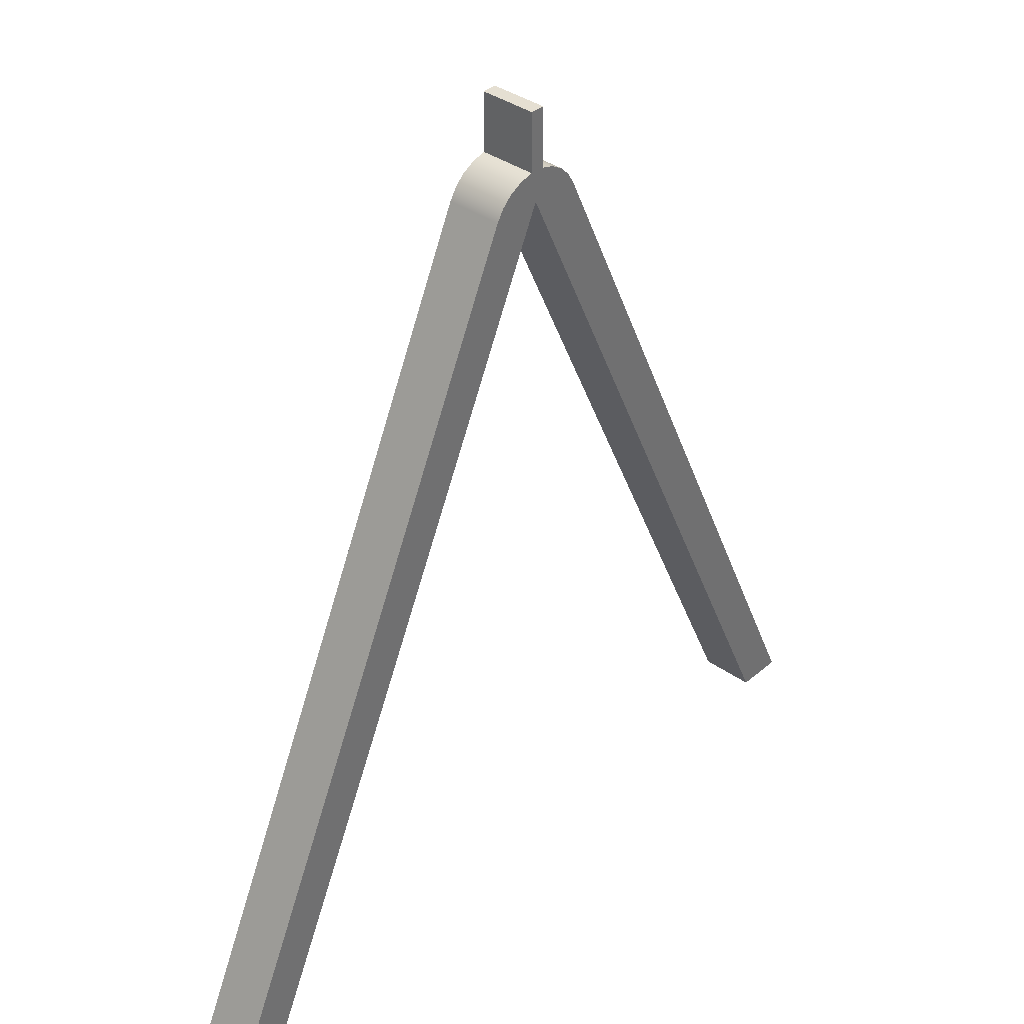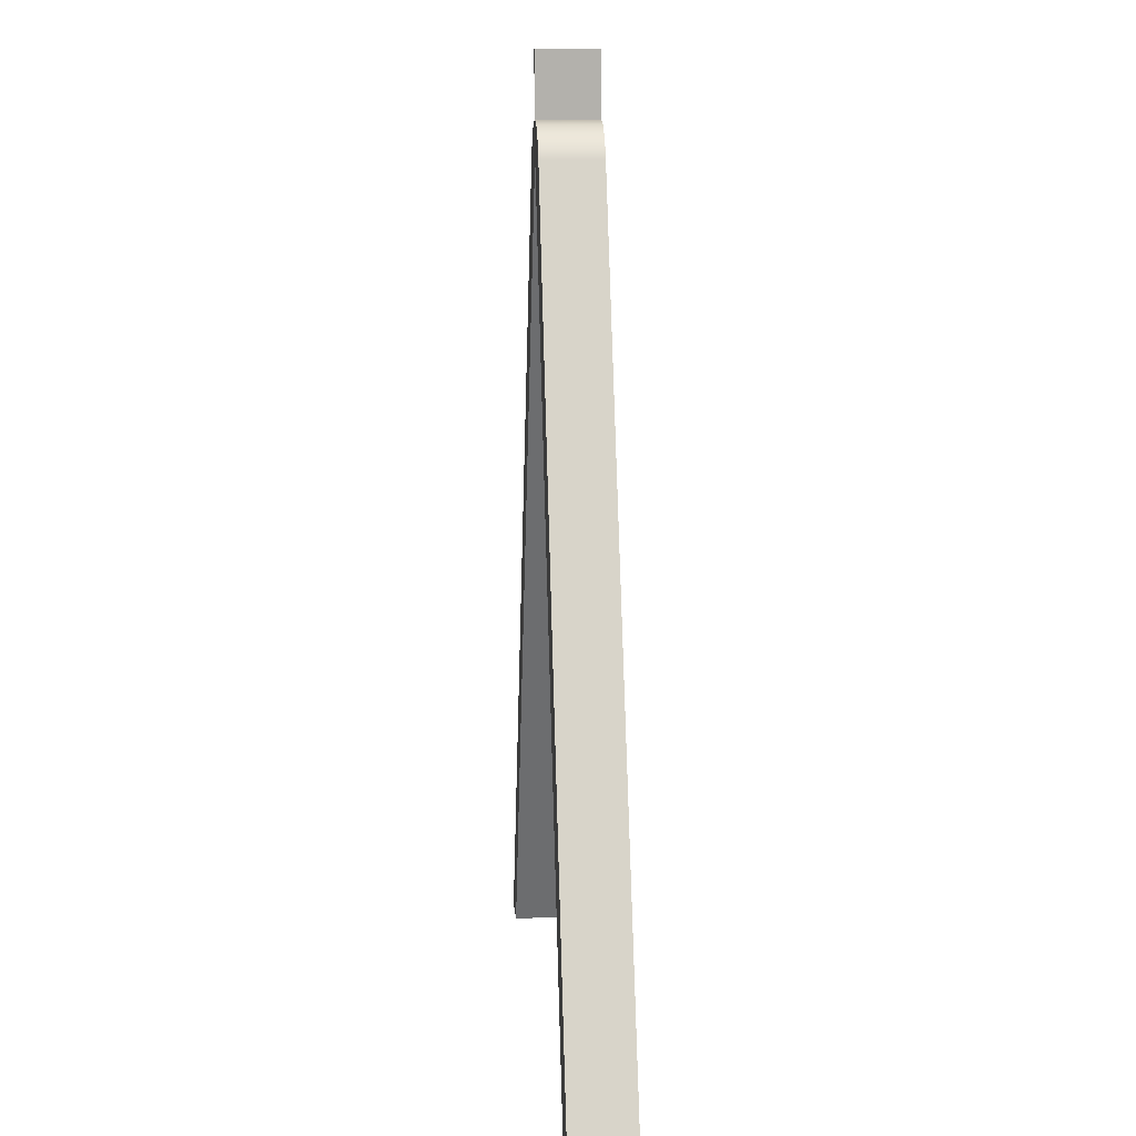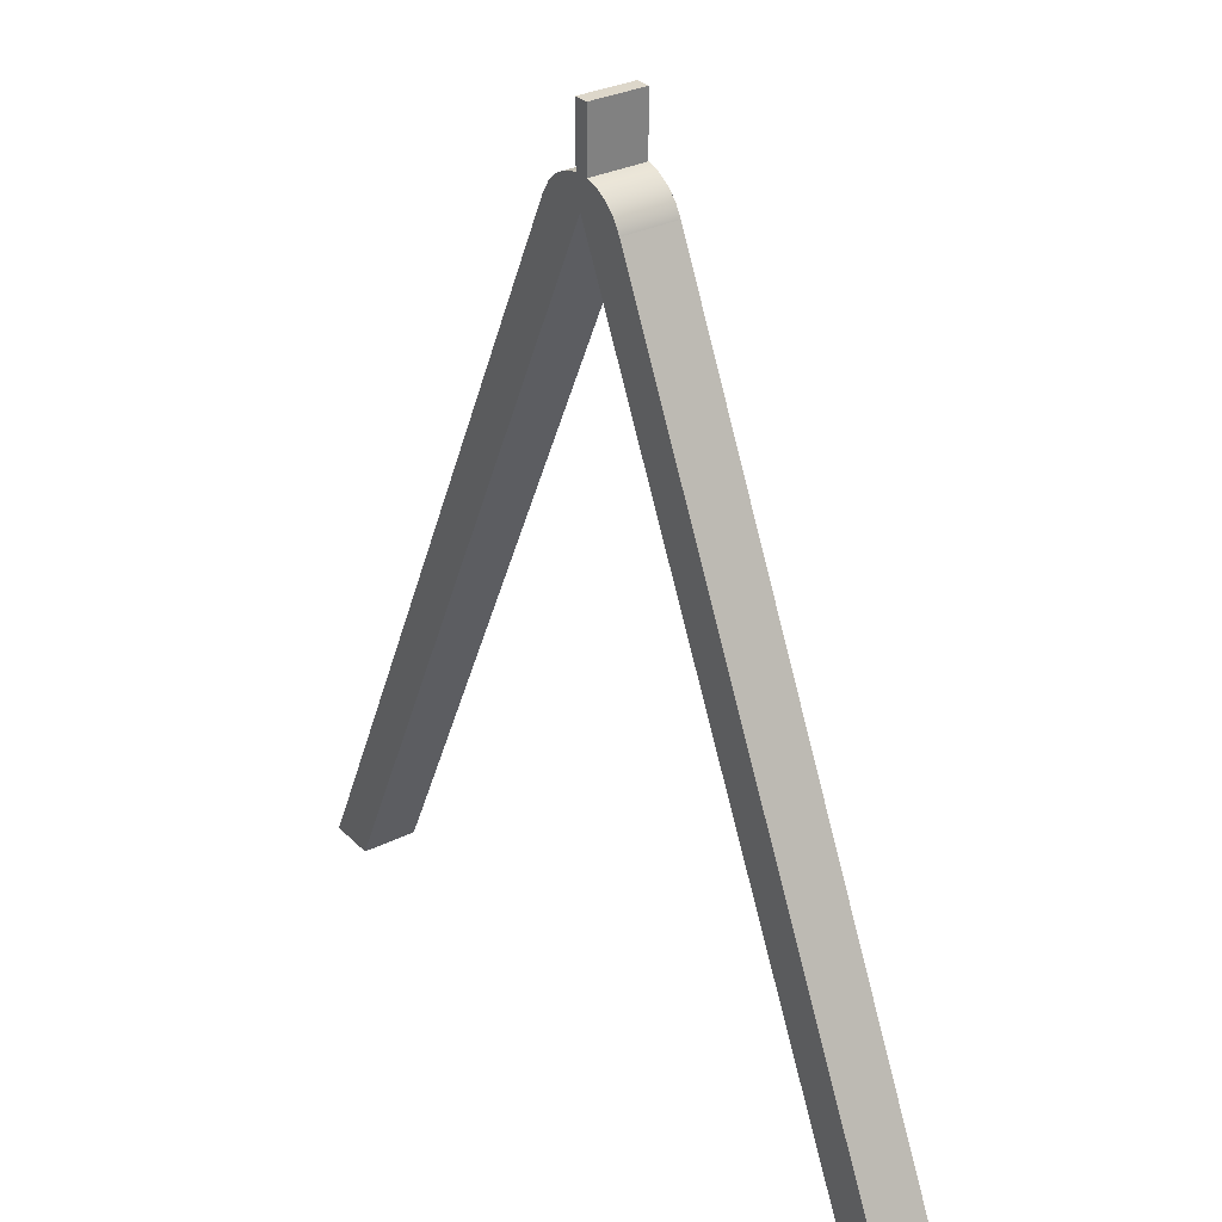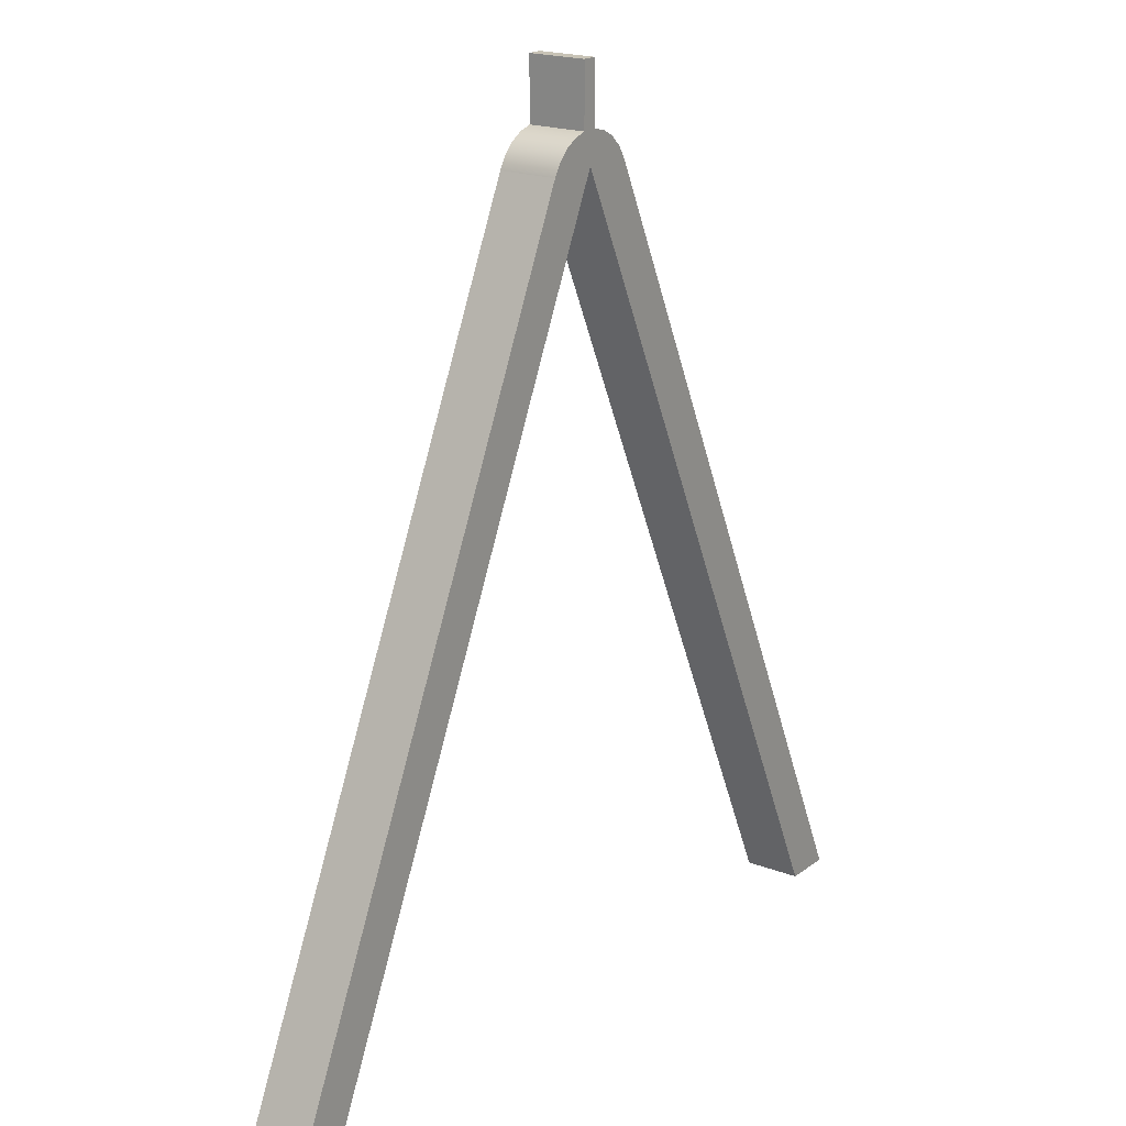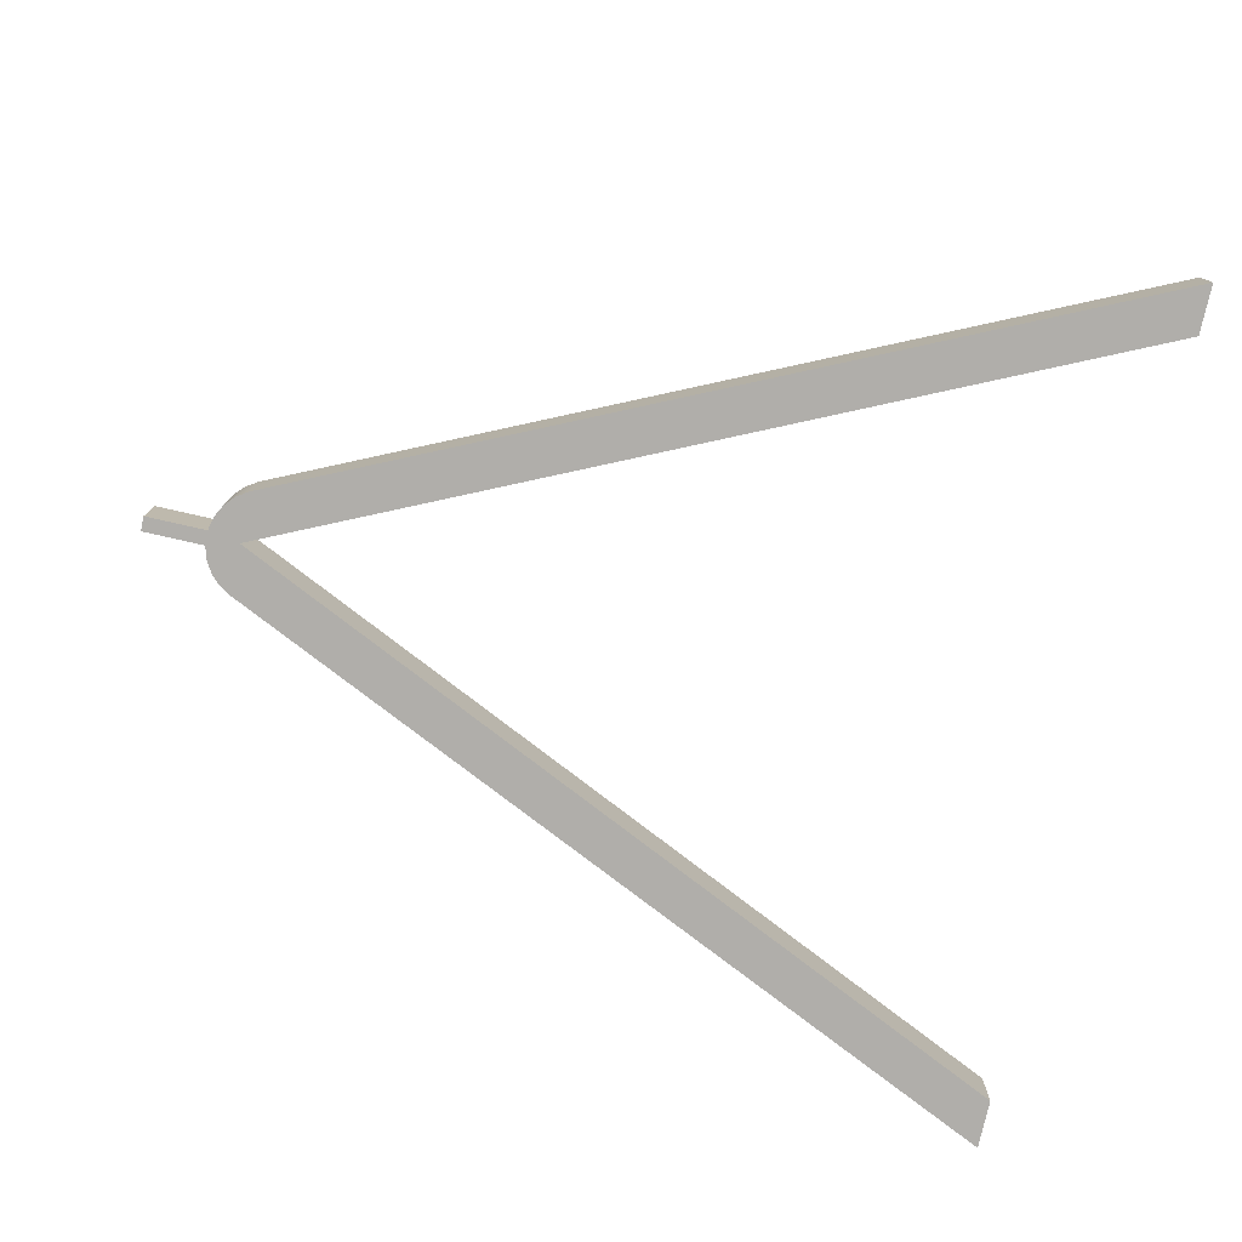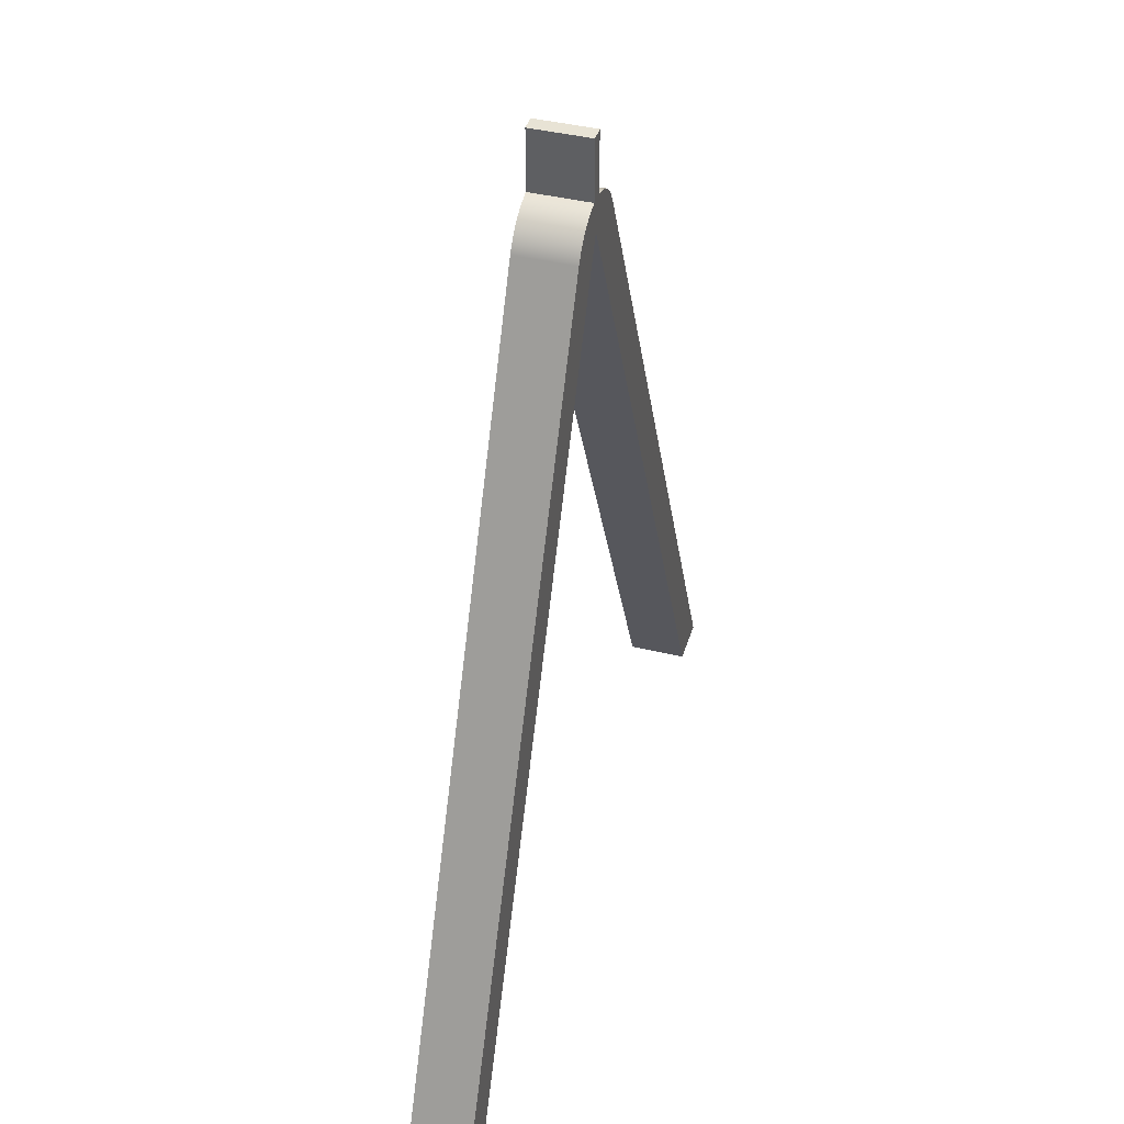
<metadata>
{"format":"obj","ext":"obj","renderer":"f3d","projection":"perspective","resolution":1024,"background":"white","views":[{"elev":37.3,"azim":-47.7,"up":"+Y"},{"elev":11.3,"azim":-94.0,"up":"+Y"},{"elev":30.9,"azim":54.5,"up":"+Y"},{"elev":19.4,"azim":125.7,"up":"+Y"},{"elev":-77.9,"azim":-102.7,"up":"+Z"},{"elev":41.3,"azim":-73.8,"up":"+Y"}]}
</metadata>
<code>
v -56.75 -0.0001297 0
v -30.14 57.07 0
v -30.14 57.07 -4
v -56.75 -0.0001297 -4
v -53.25 -0.001951 0
v -56.75 -0.0001297 0
v -56.75 -0.0001297 -4
v -53.25 -0.001951 -4
v -26.62 57.1 0
v -53.25 -0.001951 0
v -53.25 -0.001951 -4
v -26.62 57.1 -4
v 0 0 0
v -26.62 57.1 0
v -26.62 57.1 -4
v 0 0 -4
v 3.5 0 0
v 0 0 0
v 0 0 -4
v 3.5 0 -4
v -23.06 56.95 0
v 3.5 0 0
v 3.5 0 -4
v -23.06 56.95 -4
v -26 59.26 0
v -25.07 58.98 0
v -24.23 58.48 0
v -23.55 57.79 0
v -23.06 56.95 0
v -23.06 56.95 -4
v -23.55 57.79 -4
v -24.23 58.48 -4
v -25.07 58.98 -4
v -26 59.26 -4
v -26 63.5 0
v -26 59.26 0
v -26 59.26 -4
v -26 63.5 -4
v -27.02 63.5 0
v -26 63.5 0
v -26 63.5 -4
v -27.02 63.5 -4
v -27.02 59.29 0
v -27.02 63.5 0
v -27.02 63.5 -4
v -27.02 59.29 -4
v -30.14 57.07 0
v -29.61 57.91 0
v -28.87 58.59 0
v -27.99 59.06 0
v -27.02 59.29 0
v -27.02 59.29 -4
v -27.99 59.06 -4
v -28.87 58.59 -4
v -29.61 57.91 -4
v -30.14 57.07 -4
v -27.02 59.29 0
v -27.99 59.06 0
v -28.87 58.59 0
v -29.61 57.91 0
v -30.14 57.07 0
v -56.75 -0.0001297 0
v -53.25 -0.001951 0
v -26.62 57.1 0
v 0 0 0
v 3.5 0 0
v -23.06 56.95 0
v -23.55 57.79 0
v -24.23 58.48 0
v -25.07 58.98 0
v -26 59.26 0
v -26 63.5 0
v -27.02 63.5 0
v -30.14 57.07 -4
v -29.61 57.91 -4
v -28.87 58.59 -4
v -27.99 59.06 -4
v -27.02 59.29 -4
v -27.02 63.5 -4
v -26 63.5 -4
v -26 59.26 -4
v -25.07 58.98 -4
v -24.23 58.48 -4
v -23.55 57.79 -4
v -23.06 56.95 -4
v 3.5 0 -4
v 0 0 -4
v -26.62 57.1 -4
v -53.25 -0.001951 -4
v -56.75 -0.0001297 -4
g e322b4c2-e31c-11ea-b362-54bf646e7e1f
f 1 2 4
f 4 2 3
g e3243b68-e31c-11ea-a528-54bf646e7e1f
f 5 6 8
f 8 6 7
g e325c246-e31c-11ea-a951-54bf646e7e1f
f 9 10 12
f 12 10 11
g e3276fe4-e31c-11ea-ba34-54bf646e7e1f
f 13 14 16
f 16 14 15
g e328f69a-e31c-11ea-94ba-54bf646e7e1f
f 17 18 20
f 20 18 19
g e3329402-e31c-11ea-9598-54bf646e7e1f
f 21 22 24
f 24 22 23
g e334ddfa-e31c-11ea-b55b-54bf646e7e1f
f 34 25 33
f 33 25 26
f 33 26 32
f 32 26 27
f 32 27 31
f 31 27 28
f 31 28 30
f 30 28 29
g e336b2d0-e31c-11ea-ae0a-54bf646e7e1f
f 35 36 38
f 38 36 37
g e33887a6-e31c-11ea-a43a-54bf646e7e1f
f 39 40 42
f 42 40 41
g e33a8398-e31c-11ea-a24a-54bf646e7e1f
f 43 44 46
f 46 44 45
g e33c5878-e31c-11ea-9386-54bf646e7e1f
f 56 47 55
f 55 47 48
f 55 48 54
f 54 48 49
f 54 49 53
f 53 49 50
f 53 50 52
f 52 50 51
g e33e2d58-e31c-11ea-83e7-54bf646e7e1f
f 58 64 57
f 57 64 71
f 57 71 72
f 58 59 64
f 64 59 60
f 64 60 61
f 62 63 61
f 61 63 64
f 65 67 64
f 64 67 68
f 64 68 69
f 65 66 67
f 69 70 64
f 64 70 71
f 72 73 57
g e3402928-e31c-11ea-9408-54bf646e7e1f
f 75 88 74
f 74 88 89
f 74 89 90
f 75 76 88
f 88 76 77
f 88 77 78
f 79 80 78
f 78 80 81
f 78 81 88
f 88 81 82
f 88 82 83
f 83 84 88
f 88 84 85
f 88 85 87
f 87 85 86

</code>
